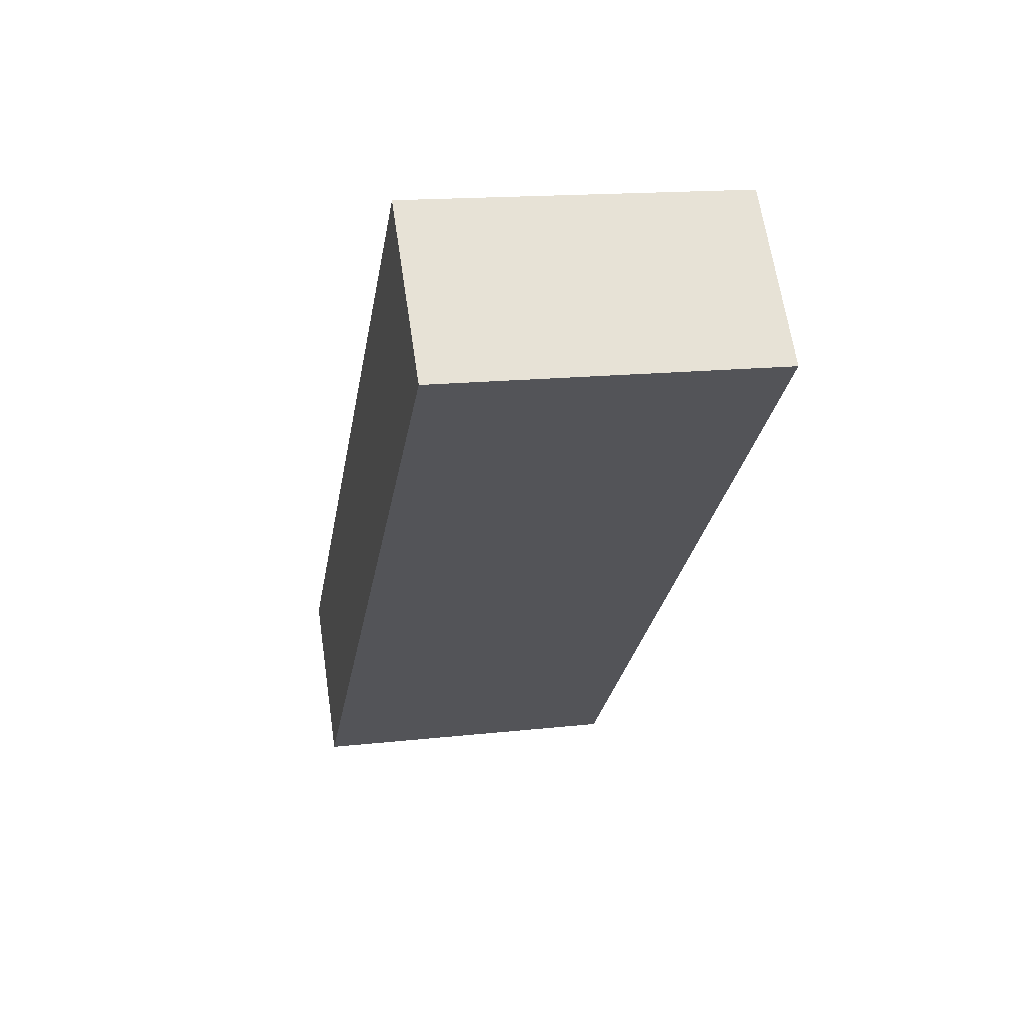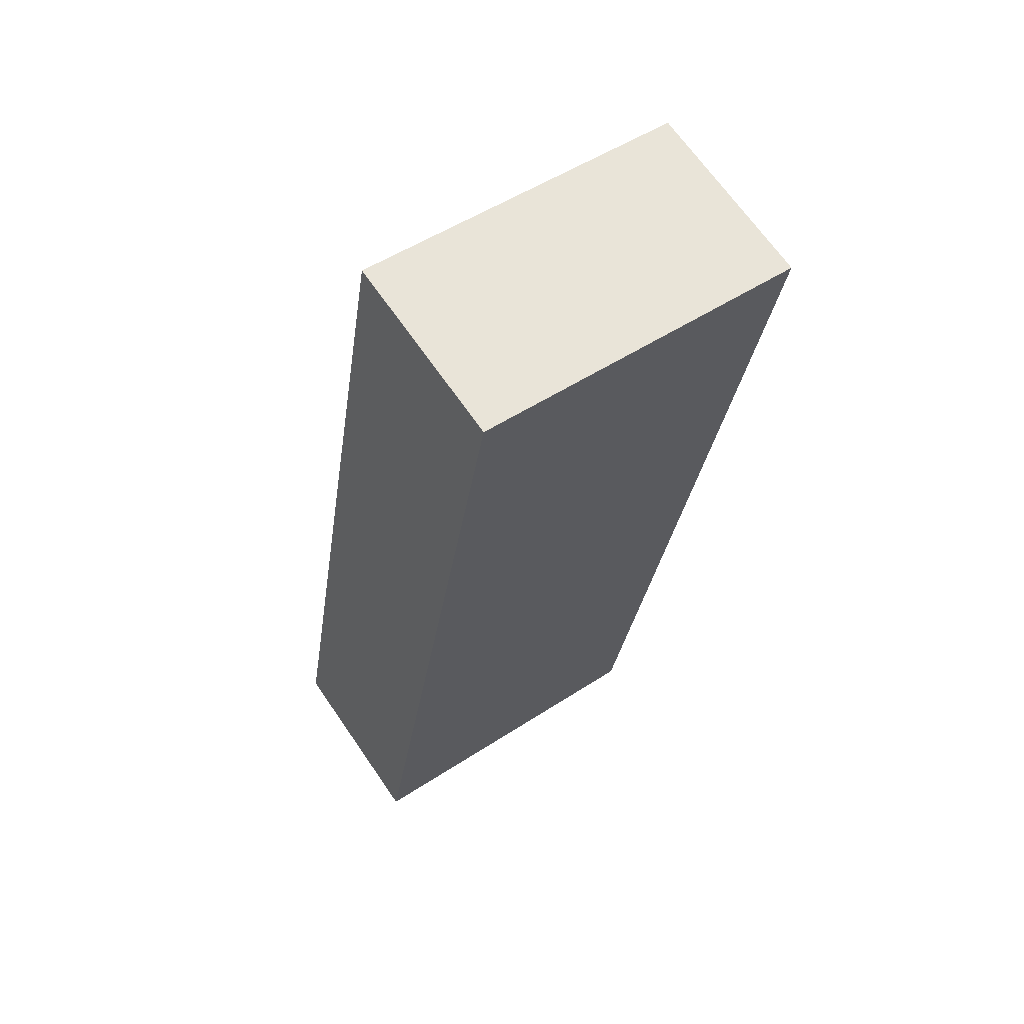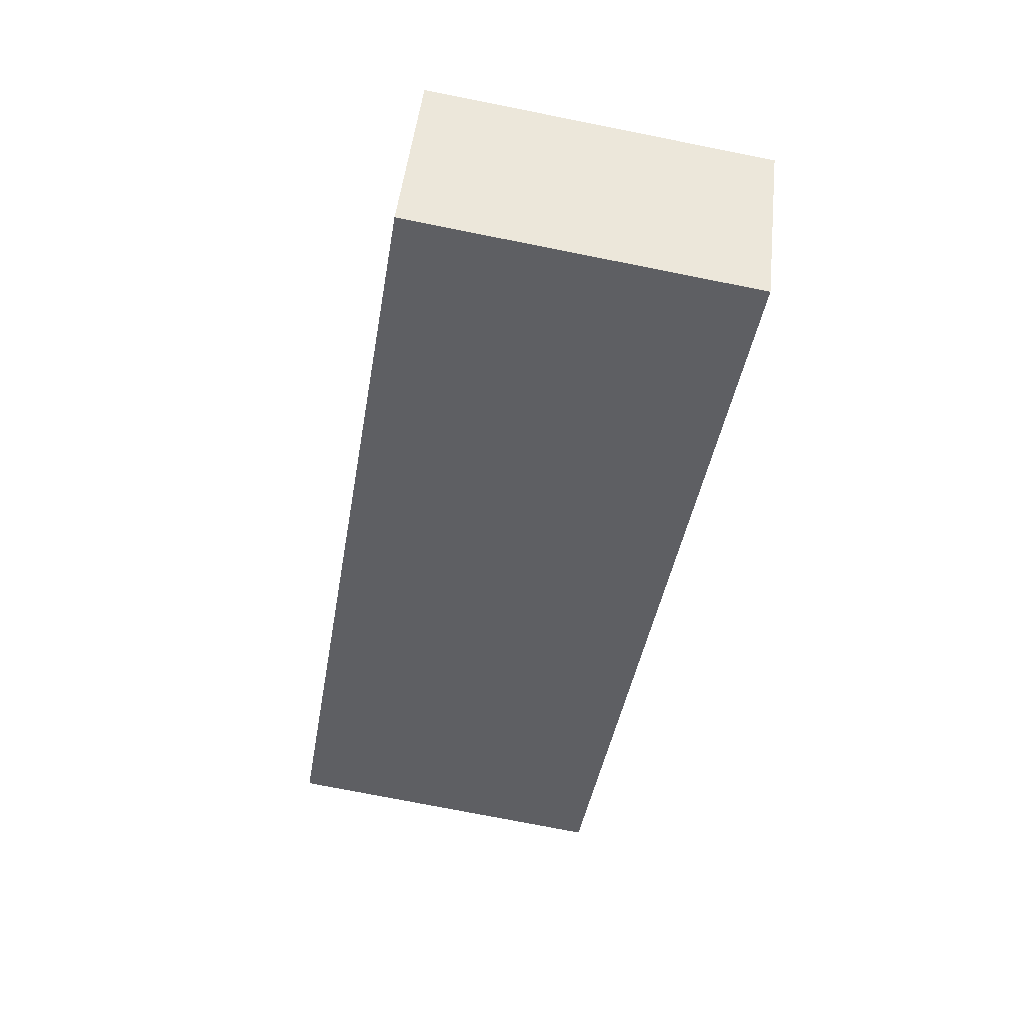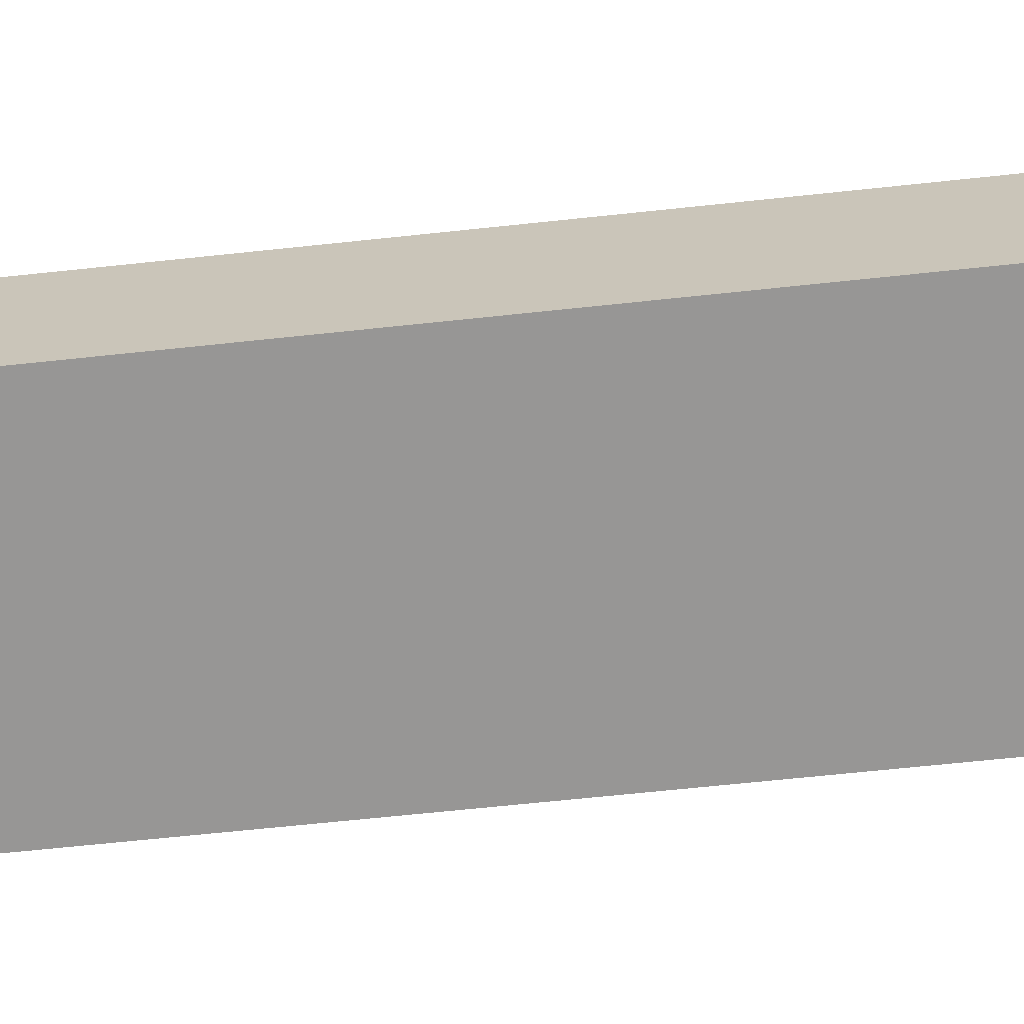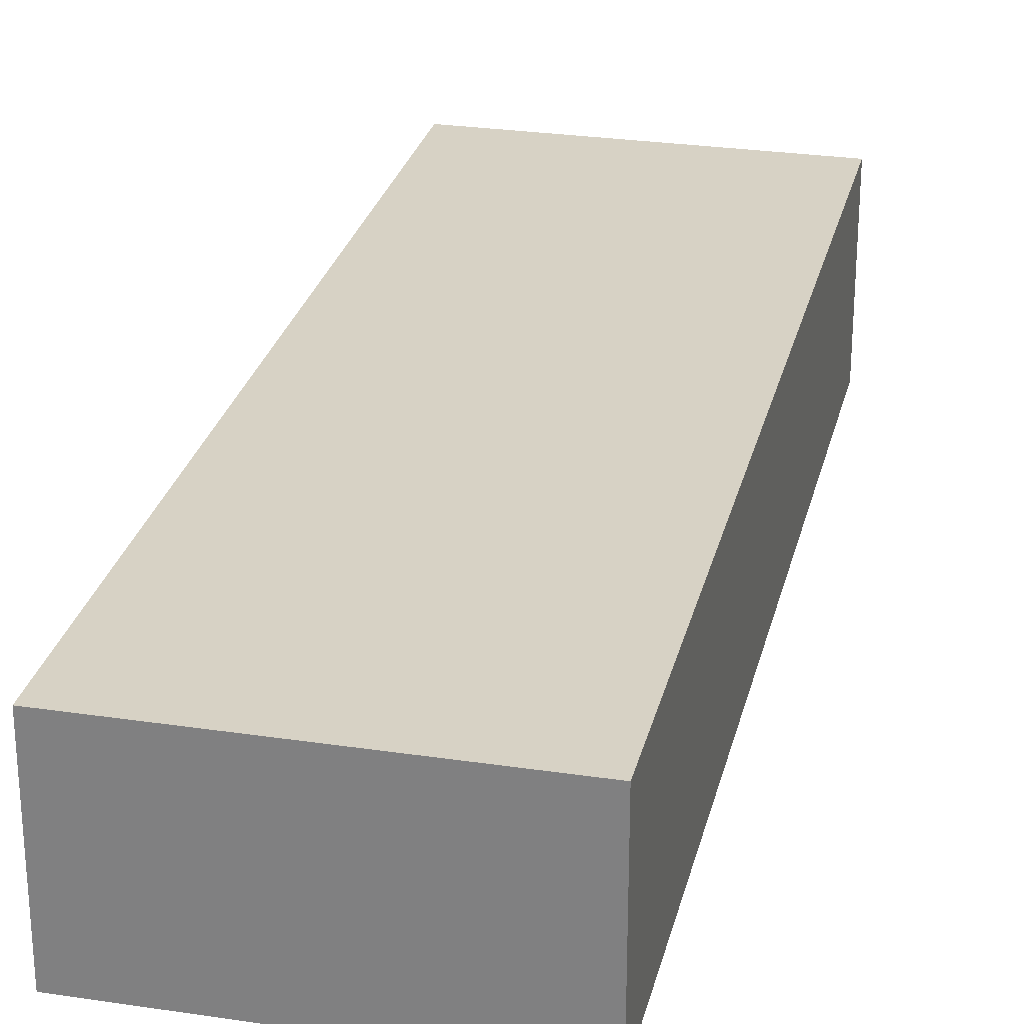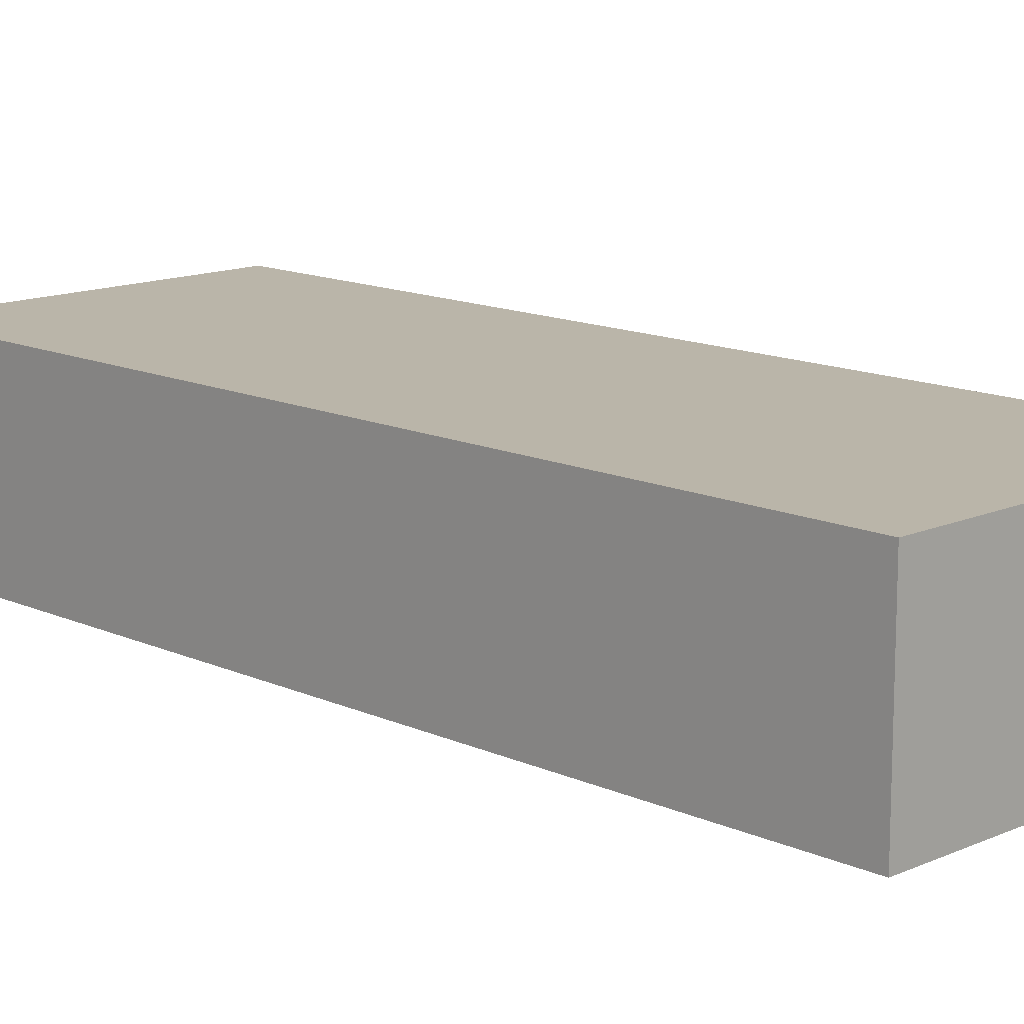
<metadata>
{"format":"obj","ext":"obj","renderer":"f3d","projection":"perspective","resolution":1024,"background":"white","views":[{"elev":64.9,"azim":171.6,"up":"+Y"},{"elev":67.1,"azim":145.5,"up":"+Y"},{"elev":48.1,"azim":-173.7,"up":"+Y"},{"elev":-67.8,"azim":-74.7,"up":"+Z"},{"elev":27.3,"azim":22.3,"up":"+Z"},{"elev":13.6,"azim":-35.4,"up":"+Z"}]}
</metadata>
<code>
g default
v 3.813 0.6273 0.3
v 3.735 1.109 0.3
v 3.636 0.5984 0.3
v 3.557 1.08 0.3
v 3.636 0.5984 0.2
v 3.557 1.08 0.2
v 3.813 0.6273 0.2
v 3.735 1.109 0.2
g pCube108
f 1 2 4 3
f 3 4 6 5
f 5 6 8 7
f 7 8 2 1
f 2 8 6 4
f 7 1 3 5

</code>
